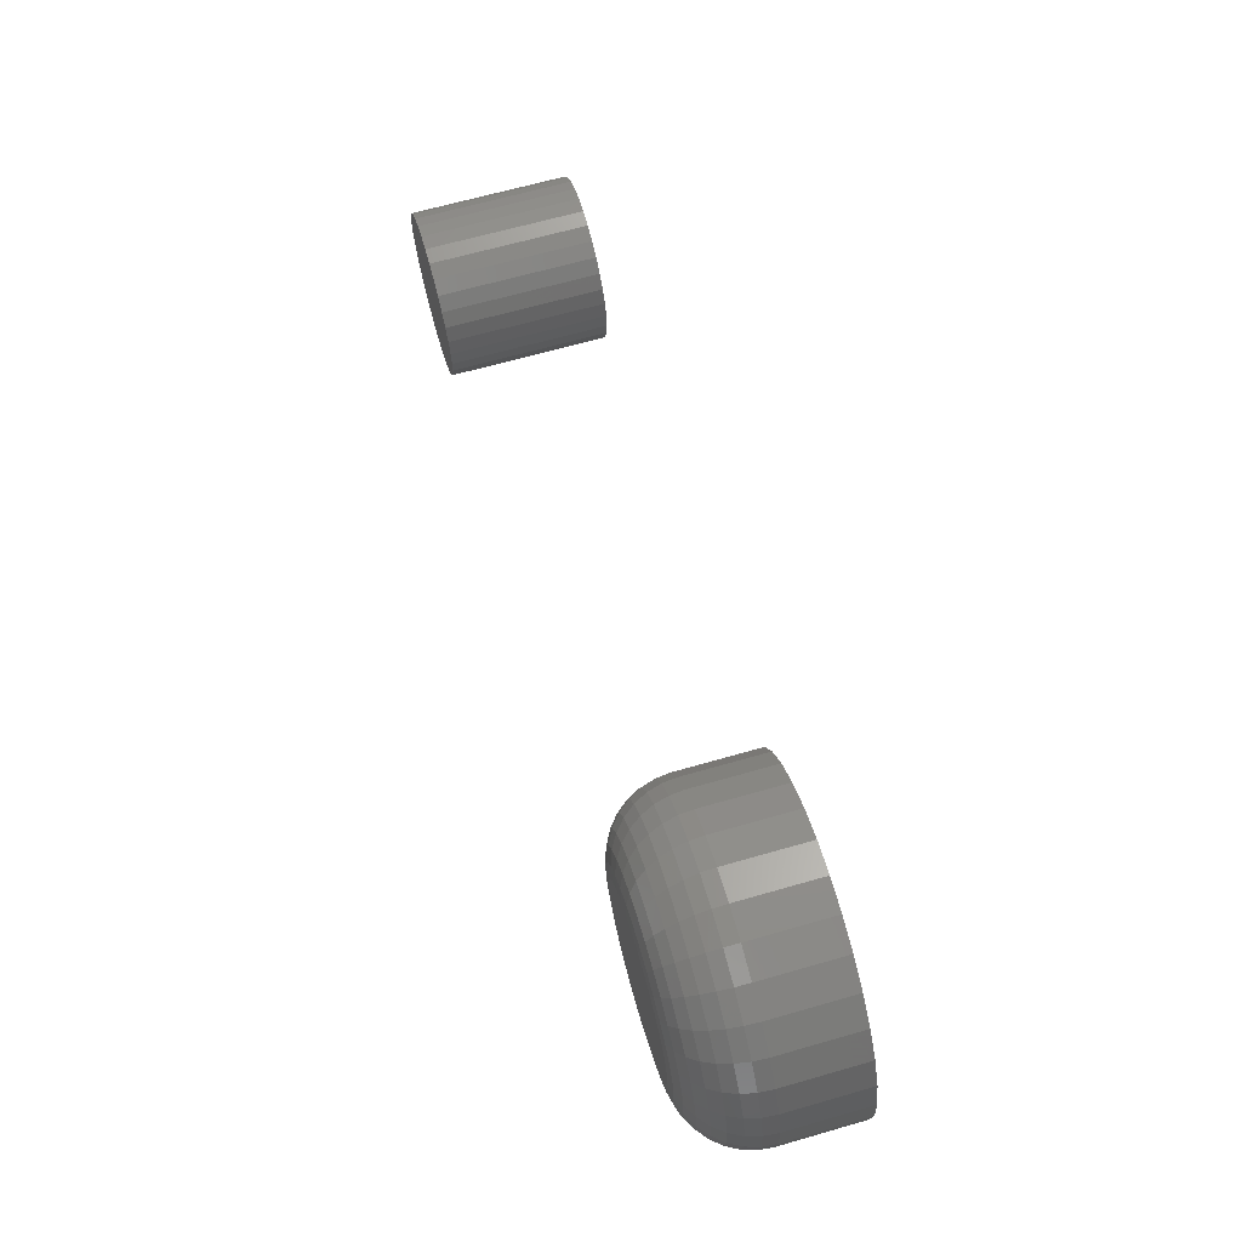
<metadata>
{"format":"stl","ext":"stl","renderer":"f3d","projection":"perspective","resolution":1024,"background":"white","views":[{"elev":66.5,"azim":74.0,"up":"+Z"}]}
</metadata>
<code>
# stl→obj: 384 verts, 760 faces
v -0.6253 -0.1328 0.0365
v -0.5984 -0.1328 0.0365
v -0.6118 -0.1328 0.03783
v -0.6383 -0.1328 0.03257
v -0.5854 -0.1328 0.03257
v -0.6502 -0.1328 0.02619
v -0.5735 -0.1328 0.02619
v -0.6607 -0.1328 0.0176
v -0.563 -0.1328 0.0176
v -0.6693 -0.1328 0.007128
v -0.5544 -0.1328 0.007128
v -0.5544 -0.1328 -0.06963
v -0.6607 -0.1328 -0.0801
v -0.563 -0.1328 -0.0801
v -0.6502 -0.1328 -0.08869
v -0.5735 -0.1328 -0.08869
v -0.6383 -0.1328 -0.09507
v -0.5854 -0.1328 -0.09507
v -0.6253 -0.1328 -0.099
v -0.5984 -0.1328 -0.099
v -0.6118 -0.1328 -0.1003
v -0.548 -0.1328 -0.004815
v -0.6757 -0.1328 -0.004815
v -0.5441 -0.1328 -0.01777
v -0.6796 -0.1328 -0.01777
v -0.5428 -0.1328 -0.03125
v -0.6809 -0.1328 -0.03125
v -0.5441 -0.1328 -0.04473
v -0.6796 -0.1328 -0.04473
v -0.548 -0.1328 -0.05769
v -0.6757 -0.1328 -0.05769
v -0.6693 -0.1328 -0.06963
v -0.6118 1.819e-17 0.03783
v -0.5984 1.961e-17 0.0365
v -0.6253 1.661e-17 0.0365
v -0.6383 1.493e-17 0.03257
v -0.5854 2.08e-17 0.03257
v -0.6502 1.32e-17 0.02619
v -0.5735 2.173e-17 0.02619
v -0.6607 1.151e-17 0.0176
v -0.563 2.235e-17 0.0176
v -0.6693 9.898e-18 0.007128
v -0.5544 2.265e-17 0.007128
v -0.563 1.625e-17 -0.0801
v -0.6607 5.404e-18 -0.0801
v -0.5544 1.786e-17 -0.06963
v -0.6502 6.03e-18 -0.08869
v -0.5735 1.455e-17 -0.08869
v -0.6383 6.957e-18 -0.09507
v -0.5854 1.283e-17 -0.09507
v -0.6253 8.15e-18 -0.099
v -0.5984 1.114e-17 -0.099
v -0.6118 9.564e-18 -0.1003
v -0.6693 5.104e-18 -0.06963
v -0.6757 5.141e-18 -0.05769
v -0.548 1.931e-17 -0.05769
v -0.6796 5.514e-18 -0.04473
v -0.5441 2.056e-17 -0.04473
v -0.6809 6.208e-18 -0.03125
v -0.5428 2.155e-17 -0.03125
v -0.6796 7.197e-18 -0.01777
v -0.5441 2.224e-17 -0.01777
v -0.6757 8.443e-18 -0.004815
v -0.548 2.261e-17 -0.004815
v -0.009415 -0.1328 0.0742
v 0.02011 -0.1328 0.0742
v 0.005345 -0.1328 0.07566
v -0.02361 -0.1328 0.0699
v 0.0343 -0.1328 0.0699
v -0.03669 -0.1328 0.06291
v 0.04738 -0.1328 0.06291
v -0.04815 -0.1328 0.0535
v 0.05884 -0.1328 0.0535
v 0.05884 -0.1328 -0.0535
v -0.03669 -0.1328 -0.06291
v 0.04738 -0.1328 -0.06291
v -0.02361 -0.1328 -0.0699
v 0.0343 -0.1328 -0.0699
v -0.009415 -0.1328 -0.0742
v 0.02011 -0.1328 -0.0742
v 0.005345 -0.1328 -0.07566
v 0.06825 -0.1328 0.04203
v -0.05756 -0.1328 0.04203
v 0.07524 -0.1328 0.02895
v -0.06455 -0.1328 0.02895
v 0.07955 -0.1328 0.01476
v -0.06886 -0.1328 0.01476
v 0.081 -0.1328 -4.655e-17
v -0.07031 -0.1328 -7.668e-17
v 0.07955 -0.1328 -0.01476
v -0.06886 -0.1328 -0.01476
v 0.07524 -0.1328 -0.02895
v -0.06455 -0.1328 -0.02895
v 0.06825 -0.1328 -0.04203
v -0.05756 -0.1328 -0.04203
v -0.04815 -0.1328 -0.0535
v 0.1435 2.155e-17 -1.692e-17
v 0.1435 -0.07031 -1.735e-16
v 0.1408 2.14e-17 -0.02695
v 0.1408 -0.07031 -0.02695
v 0.133 2.096e-17 -0.05287
v 0.133 -0.07031 -0.05287
v 0.1202 2.025e-17 -0.07676
v 0.1202 -0.07031 -0.07676
v 0.103 1.93e-17 -0.09769
v 0.103 -0.07031 -0.09769
v 0.0821 1.814e-17 -0.1149
v 0.0821 -0.07031 -0.1149
v 0.05822 1.681e-17 -0.1276
v 0.05822 -0.07031 -0.1276
v 0.0323 1.537e-17 -0.1355
v 0.0323 -0.07031 -0.1355
v 0.005345 1.388e-17 -0.1382
v 0.005345 -0.07031 -0.1382
v -0.02161 1.238e-17 -0.1355
v -0.02161 -0.07031 -0.1355
v -0.04753 1.094e-17 -0.1276
v -0.04753 -0.07031 -0.1276
v -0.07141 9.617e-18 -0.1149
v -0.07141 -0.07031 -0.1149
v -0.09235 8.455e-18 -0.09769
v -0.09235 -0.07031 -0.09769
v -0.1095 7.501e-18 -0.07676
v -0.1095 -0.07031 -0.07676
v -0.1223 6.792e-18 -0.05287
v -0.1223 -0.07031 -0.05287
v -0.1302 6.356e-18 -0.02695
v -0.1302 -0.07031 -0.02695
v -0.1328 6.208e-18 1.692e-17
v -0.1328 -0.07031 1.692e-17
v -0.1302 6.356e-18 0.02695
v -0.1302 -0.07031 0.02695
v -0.1223 6.792e-18 0.05287
v -0.1223 -0.07031 0.05287
v -0.1095 7.501e-18 0.07676
v -0.1095 -0.07031 0.07676
v -0.09235 8.455e-18 0.09769
v -0.09235 -0.07031 0.09769
v -0.07141 9.617e-18 0.1149
v -0.07141 -0.07031 0.1149
v -0.04753 1.094e-17 0.1276
v -0.04753 -0.07031 0.1276
v -0.02161 1.238e-17 0.1355
v -0.02161 -0.07031 0.1355
v 0.005345 1.388e-17 0.1382
v 0.005345 -0.07031 0.1382
v 0.0323 1.537e-17 0.1355
v 0.0323 -0.07031 0.1355
v 0.05822 1.681e-17 0.1276
v 0.05822 -0.07031 0.1276
v 0.0821 1.814e-17 0.1149
v 0.0821 -0.07031 0.1149
v 0.103 1.93e-17 0.09769
v 0.103 -0.07031 0.09769
v 0.1202 2.025e-17 0.07676
v 0.1202 -0.07031 0.07676
v 0.133 2.096e-17 0.05287
v 0.133 -0.07031 0.05287
v 0.1408 2.14e-17 0.02695
v 0.1408 -0.07031 0.02695
v -0.08251 -0.1316 -6.245e-17
v -0.08082 -0.1316 0.01714
v -0.09423 -0.1281 -5.551e-17
v -0.09232 -0.1281 0.01943
v -0.105 -0.1223 -6.245e-17
v -0.1029 -0.1223 0.02153
v -0.1145 -0.1145 -5.551e-17
v -0.1122 -0.1145 0.02338
v -0.1223 -0.105 -6.245e-17
v -0.1198 -0.105 0.0249
v -0.1281 -0.09423 -5.551e-17
v -0.1255 -0.09423 0.02603
v -0.1316 -0.08251 -5.551e-17
v -0.129 -0.08251 0.02672
v 0.09151 -0.1316 0.01714
v 0.0932 -0.1316 -1.804e-16
v 0.103 -0.1281 0.01943
v 0.1049 -0.1281 -2.012e-16
v 0.1136 -0.1223 0.02153
v 0.1157 -0.1223 -2.082e-16
v 0.1229 -0.1145 0.02338
v 0.1252 -0.1145 -2.22e-16
v 0.1305 -0.105 0.0249
v 0.133 -0.105 -2.359e-16
v 0.1362 -0.09423 0.02603
v 0.1387 -0.09423 -2.429e-16
v 0.1397 -0.08251 0.02672
v 0.1423 -0.08251 -2.498e-16
v 0.08651 -0.1316 0.03362
v 0.09734 -0.1281 0.03811
v 0.1073 -0.1223 0.04224
v 0.1161 -0.1145 0.04587
v 0.1233 -0.105 0.04884
v 0.1286 -0.09423 0.05105
v 0.1319 -0.08251 0.05241
v 0.07839 -0.1316 0.04881
v 0.08814 -0.1281 0.05532
v 0.09712 -0.1223 0.06132
v 0.105 -0.1145 0.06659
v 0.1115 -0.105 0.0709
v 0.1163 -0.09423 0.07411
v 0.1192 -0.08251 0.07609
v 0.06747 -0.1316 0.06212
v 0.07576 -0.1281 0.07041
v 0.0834 -0.1223 0.07805
v 0.09009 -0.1145 0.08475
v 0.09559 -0.105 0.09024
v 0.09967 -0.09423 0.09433
v 0.1022 -0.08251 0.09684
v 0.05415 -0.1316 0.07305
v 0.06067 -0.1281 0.08279
v 0.06667 -0.1223 0.09178
v 0.07193 -0.1145 0.09965
v 0.07625 -0.105 0.1061
v 0.07946 -0.09423 0.1109
v 0.08143 -0.08251 0.1139
v 0.03896 -0.1316 0.08116
v 0.04345 -0.1281 0.092
v 0.04759 -0.1223 0.102
v 0.05121 -0.1145 0.1107
v 0.05419 -0.105 0.1179
v 0.0564 -0.09423 0.1232
v 0.05776 -0.08251 0.1265
v 0.02248 -0.1316 0.08616
v 0.02477 -0.1281 0.09766
v 0.02688 -0.1223 0.1083
v 0.02873 -0.1145 0.1175
v 0.03024 -0.105 0.1252
v 0.03137 -0.09423 0.1308
v 0.03206 -0.08251 0.1343
v 0.005345 -0.1316 0.08785
v 0.005345 -0.1281 0.09958
v 0.005345 -0.1223 0.1104
v 0.005345 -0.1145 0.1199
v 0.005345 -0.105 0.1276
v 0.005345 -0.09423 0.1334
v 0.005345 -0.08251 0.137
v -0.01179 -0.1316 0.08616
v -0.01408 -0.1281 0.09766
v -0.01619 -0.1223 0.1083
v -0.01804 -0.1145 0.1175
v -0.01955 -0.105 0.1252
v -0.02068 -0.09423 0.1308
v -0.02137 -0.08251 0.1343
v -0.02827 -0.1316 0.08116
v -0.03276 -0.1281 0.092
v -0.0369 -0.1223 0.102
v -0.04052 -0.1145 0.1107
v -0.04349 -0.105 0.1179
v -0.0457 -0.09423 0.1232
v -0.04707 -0.08251 0.1265
v -0.04346 -0.1316 0.07305
v -0.04998 -0.1281 0.08279
v -0.05598 -0.1223 0.09178
v -0.06124 -0.1145 0.09965
v -0.06556 -0.105 0.1061
v -0.06877 -0.09423 0.1109
v -0.07074 -0.08251 0.1139
v -0.05677 -0.1316 0.06212
v -0.06507 -0.1281 0.07041
v -0.07271 -0.1223 0.07805
v -0.0794 -0.1145 0.08475
v -0.0849 -0.105 0.09024
v -0.08898 -0.09423 0.09433
v -0.0915 -0.08251 0.09684
v -0.0677 -0.1316 0.04881
v -0.07745 -0.1281 0.05532
v -0.08643 -0.1223 0.06132
v -0.09431 -0.1145 0.06659
v -0.1008 -0.105 0.0709
v -0.1056 -0.09423 0.07411
v -0.1085 -0.08251 0.07609
v -0.07582 -0.1316 0.03362
v -0.08665 -0.1281 0.03811
v -0.09663 -0.1223 0.04224
v -0.1054 -0.1145 0.04587
v -0.1126 -0.105 0.04884
v -0.1179 -0.09423 0.05105
v -0.1212 -0.08251 0.05241
v 0.09151 -0.1316 -0.01714
v 0.103 -0.1281 -0.01943
v 0.1136 -0.1223 -0.02153
v 0.1229 -0.1145 -0.02338
v 0.1305 -0.105 -0.0249
v 0.1362 -0.09423 -0.02603
v 0.1397 -0.08251 -0.02672
v -0.08082 -0.1316 -0.01714
v -0.09232 -0.1281 -0.01943
v -0.1029 -0.1223 -0.02153
v -0.1122 -0.1145 -0.02338
v -0.1198 -0.105 -0.0249
v -0.1255 -0.09423 -0.02603
v -0.129 -0.08251 -0.02672
v -0.07582 -0.1316 -0.03362
v -0.08665 -0.1281 -0.03811
v -0.09663 -0.1223 -0.04224
v -0.1054 -0.1145 -0.04587
v -0.1126 -0.105 -0.04884
v -0.1179 -0.09423 -0.05105
v -0.1212 -0.08251 -0.05241
v -0.0677 -0.1316 -0.04881
v -0.07745 -0.1281 -0.05532
v -0.08643 -0.1223 -0.06132
v -0.09431 -0.1145 -0.06659
v -0.1008 -0.105 -0.0709
v -0.1056 -0.09423 -0.07411
v -0.1085 -0.08251 -0.07609
v -0.05677 -0.1316 -0.06212
v -0.06507 -0.1281 -0.07041
v -0.07271 -0.1223 -0.07805
v -0.0794 -0.1145 -0.08475
v -0.0849 -0.105 -0.09024
v -0.08898 -0.09423 -0.09433
v -0.0915 -0.08251 -0.09684
v -0.04346 -0.1316 -0.07305
v -0.04998 -0.1281 -0.08279
v -0.05598 -0.1223 -0.09178
v -0.06124 -0.1145 -0.09965
v -0.06556 -0.105 -0.1061
v -0.06877 -0.09423 -0.1109
v -0.07074 -0.08251 -0.1139
v -0.02827 -0.1316 -0.08116
v -0.03276 -0.1281 -0.092
v -0.0369 -0.1223 -0.102
v -0.04052 -0.1145 -0.1107
v -0.04349 -0.105 -0.1179
v -0.0457 -0.09423 -0.1232
v -0.04707 -0.08251 -0.1265
v -0.01179 -0.1316 -0.08616
v -0.01408 -0.1281 -0.09766
v -0.01619 -0.1223 -0.1083
v -0.01804 -0.1145 -0.1175
v -0.01955 -0.105 -0.1252
v -0.02068 -0.09423 -0.1308
v -0.02137 -0.08251 -0.1343
v 0.005345 -0.1316 -0.08785
v 0.005345 -0.1281 -0.09958
v 0.005345 -0.1223 -0.1104
v 0.005345 -0.1145 -0.1199
v 0.005345 -0.105 -0.1276
v 0.005345 -0.09423 -0.1334
v 0.005345 -0.08251 -0.137
v 0.02248 -0.1316 -0.08616
v 0.02477 -0.1281 -0.09766
v 0.02688 -0.1223 -0.1083
v 0.02873 -0.1145 -0.1175
v 0.03024 -0.105 -0.1252
v 0.03137 -0.09423 -0.1308
v 0.03206 -0.08251 -0.1343
v 0.03896 -0.1316 -0.08116
v 0.04345 -0.1281 -0.092
v 0.04759 -0.1223 -0.102
v 0.05121 -0.1145 -0.1107
v 0.05419 -0.105 -0.1179
v 0.0564 -0.09423 -0.1232
v 0.05776 -0.08251 -0.1265
v 0.05415 -0.1316 -0.07305
v 0.06067 -0.1281 -0.08279
v 0.06667 -0.1223 -0.09178
v 0.07193 -0.1145 -0.09965
v 0.07625 -0.105 -0.1061
v 0.07946 -0.09423 -0.1109
v 0.08143 -0.08251 -0.1139
v 0.06747 -0.1316 -0.06212
v 0.07576 -0.1281 -0.07041
v 0.0834 -0.1223 -0.07805
v 0.09009 -0.1145 -0.08475
v 0.09559 -0.105 -0.09024
v 0.09967 -0.09423 -0.09433
v 0.1022 -0.08251 -0.09684
v 0.07839 -0.1316 -0.04881
v 0.08814 -0.1281 -0.05532
v 0.09712 -0.1223 -0.06132
v 0.105 -0.1145 -0.06659
v 0.1115 -0.105 -0.0709
v 0.1163 -0.09423 -0.07411
v 0.1192 -0.08251 -0.07609
v 0.08651 -0.1316 -0.03362
v 0.09734 -0.1281 -0.03811
v 0.1073 -0.1223 -0.04224
v 0.1161 -0.1145 -0.04587
v 0.1233 -0.105 -0.04884
v 0.1286 -0.09423 -0.05105
v 0.1319 -0.08251 -0.05241
f 1 2 3
f 2 1 4
f 2 4 5
f 5 4 6
f 5 6 7
f 7 6 8
f 7 8 9
f 9 8 10
f 9 10 11
f 12 13 14
f 14 13 15
f 14 15 16
f 16 15 17
f 16 17 18
f 18 17 19
f 18 19 20
f 20 19 21
f 11 10 22
f 22 10 23
f 22 23 24
f 24 23 25
f 24 25 26
f 26 25 27
f 26 27 28
f 28 27 29
f 28 29 30
f 30 29 31
f 30 31 12
f 12 31 32
f 12 32 13
f 33 34 35
f 36 35 34
f 37 36 34
f 38 36 37
f 39 38 37
f 40 38 39
f 41 40 39
f 42 40 41
f 43 42 41
f 44 45 46
f 47 45 44
f 48 47 44
f 49 47 48
f 50 49 48
f 51 49 50
f 52 51 50
f 53 51 52
f 45 54 46
f 46 54 55
f 46 55 56
f 56 55 57
f 56 57 58
f 58 57 59
f 58 59 60
f 60 59 61
f 60 61 62
f 62 61 63
f 62 63 64
f 64 63 42
f 64 42 43
f 60 26 58
f 58 26 28
f 58 28 56
f 56 28 30
f 56 30 46
f 46 30 12
f 46 12 44
f 44 12 14
f 44 14 48
f 48 14 16
f 48 16 50
f 50 16 18
f 50 18 52
f 52 18 20
f 52 20 53
f 53 20 21
f 53 21 51
f 51 21 19
f 51 19 49
f 49 19 17
f 49 17 47
f 47 17 15
f 47 15 45
f 45 15 13
f 45 13 54
f 54 13 32
f 54 32 55
f 55 32 31
f 55 31 57
f 57 31 29
f 57 29 59
f 59 29 27
f 59 27 61
f 61 27 25
f 61 25 63
f 63 25 23
f 63 23 42
f 42 23 10
f 42 10 40
f 40 10 8
f 40 8 38
f 38 8 6
f 38 6 36
f 36 6 4
f 36 4 35
f 35 4 1
f 35 1 33
f 33 1 3
f 33 3 34
f 34 3 2
f 34 2 37
f 37 2 5
f 37 5 39
f 39 5 7
f 39 7 41
f 41 7 9
f 41 9 43
f 43 9 11
f 43 11 64
f 64 11 22
f 64 22 62
f 62 22 24
f 62 24 60
f 60 24 26
f 65 66 67
f 66 65 68
f 66 68 69
f 69 68 70
f 69 70 71
f 71 70 72
f 71 72 73
f 74 75 76
f 76 75 77
f 76 77 78
f 78 77 79
f 78 79 80
f 80 79 81
f 73 72 82
f 82 72 83
f 82 83 84
f 84 83 85
f 84 85 86
f 86 85 87
f 86 87 88
f 88 87 89
f 88 89 90
f 90 89 91
f 90 91 92
f 92 91 93
f 92 93 94
f 94 93 95
f 94 95 74
f 74 95 96
f 74 96 75
f 97 98 99
f 99 98 100
f 99 100 101
f 101 100 102
f 101 102 103
f 103 102 104
f 103 104 105
f 105 104 106
f 105 106 107
f 107 106 108
f 107 108 109
f 109 108 110
f 109 110 111
f 111 110 112
f 111 112 113
f 113 112 114
f 113 114 115
f 115 114 116
f 115 116 117
f 117 116 118
f 117 118 119
f 119 118 120
f 119 120 121
f 121 120 122
f 121 122 123
f 123 122 124
f 123 124 125
f 125 124 126
f 125 126 127
f 127 126 128
f 127 128 129
f 129 128 130
f 129 130 131
f 131 130 132
f 131 132 133
f 133 132 134
f 133 134 135
f 135 134 136
f 135 136 137
f 137 136 138
f 137 138 139
f 139 138 140
f 139 140 141
f 141 140 142
f 141 142 143
f 143 142 144
f 143 144 145
f 145 144 146
f 145 146 147
f 147 146 148
f 147 148 149
f 149 148 150
f 149 150 151
f 151 150 152
f 151 152 153
f 153 152 154
f 153 154 155
f 155 154 156
f 155 156 157
f 157 156 158
f 157 158 159
f 159 158 160
f 159 160 97
f 97 160 98
f 89 87 161
f 161 87 162
f 161 162 163
f 163 162 164
f 163 164 165
f 165 164 166
f 165 166 167
f 167 166 168
f 167 168 169
f 169 168 170
f 169 170 171
f 171 170 172
f 171 172 173
f 173 172 174
f 173 174 130
f 130 174 132
f 86 88 175
f 175 88 176
f 175 176 177
f 177 176 178
f 177 178 179
f 179 178 180
f 179 180 181
f 181 180 182
f 181 182 183
f 183 182 184
f 183 184 185
f 185 184 186
f 185 186 187
f 187 186 188
f 187 188 160
f 160 188 98
f 84 86 189
f 189 86 175
f 189 175 190
f 190 175 177
f 190 177 191
f 191 177 179
f 191 179 192
f 192 179 181
f 192 181 193
f 193 181 183
f 193 183 194
f 194 183 185
f 194 185 195
f 195 185 187
f 195 187 158
f 158 187 160
f 82 84 196
f 196 84 189
f 196 189 197
f 197 189 190
f 197 190 198
f 198 190 191
f 198 191 199
f 199 191 192
f 199 192 200
f 200 192 193
f 200 193 201
f 201 193 194
f 201 194 202
f 202 194 195
f 202 195 156
f 156 195 158
f 73 82 203
f 203 82 196
f 203 196 204
f 204 196 197
f 204 197 205
f 205 197 198
f 205 198 206
f 206 198 199
f 206 199 207
f 207 199 200
f 207 200 208
f 208 200 201
f 208 201 209
f 209 201 202
f 209 202 154
f 154 202 156
f 71 73 210
f 210 73 203
f 210 203 211
f 211 203 204
f 211 204 212
f 212 204 205
f 212 205 213
f 213 205 206
f 213 206 214
f 214 206 207
f 214 207 215
f 215 207 208
f 215 208 216
f 216 208 209
f 216 209 152
f 152 209 154
f 69 71 217
f 217 71 210
f 217 210 218
f 218 210 211
f 218 211 219
f 219 211 212
f 219 212 220
f 220 212 213
f 220 213 221
f 221 213 214
f 221 214 222
f 222 214 215
f 222 215 223
f 223 215 216
f 223 216 150
f 150 216 152
f 66 69 224
f 224 69 217
f 224 217 225
f 225 217 218
f 225 218 226
f 226 218 219
f 226 219 227
f 227 219 220
f 227 220 228
f 228 220 221
f 228 221 229
f 229 221 222
f 229 222 230
f 230 222 223
f 230 223 148
f 148 223 150
f 67 66 231
f 231 66 224
f 231 224 232
f 232 224 225
f 232 225 233
f 233 225 226
f 233 226 234
f 234 226 227
f 234 227 235
f 235 227 228
f 235 228 236
f 236 228 229
f 236 229 237
f 237 229 230
f 237 230 146
f 146 230 148
f 65 67 238
f 238 67 231
f 238 231 239
f 239 231 232
f 239 232 240
f 240 232 233
f 240 233 241
f 241 233 234
f 241 234 242
f 242 234 235
f 242 235 243
f 243 235 236
f 243 236 244
f 244 236 237
f 244 237 144
f 144 237 146
f 68 65 245
f 245 65 238
f 245 238 246
f 246 238 239
f 246 239 247
f 247 239 240
f 247 240 248
f 248 240 241
f 248 241 249
f 249 241 242
f 249 242 250
f 250 242 243
f 250 243 251
f 251 243 244
f 251 244 142
f 142 244 144
f 70 68 252
f 252 68 245
f 252 245 253
f 253 245 246
f 253 246 254
f 254 246 247
f 254 247 255
f 255 247 248
f 255 248 256
f 256 248 249
f 256 249 257
f 257 249 250
f 257 250 258
f 258 250 251
f 258 251 140
f 140 251 142
f 72 70 259
f 259 70 252
f 259 252 260
f 260 252 253
f 260 253 261
f 261 253 254
f 261 254 262
f 262 254 255
f 262 255 263
f 263 255 256
f 263 256 264
f 264 256 257
f 264 257 265
f 265 257 258
f 265 258 138
f 138 258 140
f 83 72 266
f 266 72 259
f 266 259 267
f 267 259 260
f 267 260 268
f 268 260 261
f 268 261 269
f 269 261 262
f 269 262 270
f 270 262 263
f 270 263 271
f 271 263 264
f 271 264 272
f 272 264 265
f 272 265 136
f 136 265 138
f 85 83 273
f 273 83 266
f 273 266 274
f 274 266 267
f 274 267 275
f 275 267 268
f 275 268 276
f 276 268 269
f 276 269 277
f 277 269 270
f 277 270 278
f 278 270 271
f 278 271 279
f 279 271 272
f 279 272 134
f 134 272 136
f 87 85 162
f 162 85 273
f 162 273 164
f 164 273 274
f 164 274 166
f 166 274 275
f 166 275 168
f 168 275 276
f 168 276 170
f 170 276 277
f 170 277 172
f 172 277 278
f 172 278 174
f 174 278 279
f 174 279 132
f 132 279 134
f 88 90 176
f 176 90 280
f 176 280 178
f 178 280 281
f 178 281 180
f 180 281 282
f 180 282 182
f 182 282 283
f 182 283 184
f 184 283 284
f 184 284 186
f 186 284 285
f 186 285 188
f 188 285 286
f 188 286 98
f 98 286 100
f 91 89 287
f 287 89 161
f 287 161 288
f 288 161 163
f 288 163 289
f 289 163 165
f 289 165 290
f 290 165 167
f 290 167 291
f 291 167 169
f 291 169 292
f 292 169 171
f 292 171 293
f 293 171 173
f 293 173 128
f 128 173 130
f 93 91 294
f 294 91 287
f 294 287 295
f 295 287 288
f 295 288 296
f 296 288 289
f 296 289 297
f 297 289 290
f 297 290 298
f 298 290 291
f 298 291 299
f 299 291 292
f 299 292 300
f 300 292 293
f 300 293 126
f 126 293 128
f 95 93 301
f 301 93 294
f 301 294 302
f 302 294 295
f 302 295 303
f 303 295 296
f 303 296 304
f 304 296 297
f 304 297 305
f 305 297 298
f 305 298 306
f 306 298 299
f 306 299 307
f 307 299 300
f 307 300 124
f 124 300 126
f 96 95 308
f 308 95 301
f 308 301 309
f 309 301 302
f 309 302 310
f 310 302 303
f 310 303 311
f 311 303 304
f 311 304 312
f 312 304 305
f 312 305 313
f 313 305 306
f 313 306 314
f 314 306 307
f 314 307 122
f 122 307 124
f 75 96 315
f 315 96 308
f 315 308 316
f 316 308 309
f 316 309 317
f 317 309 310
f 317 310 318
f 318 310 311
f 318 311 319
f 319 311 312
f 319 312 320
f 320 312 313
f 320 313 321
f 321 313 314
f 321 314 120
f 120 314 122
f 77 75 322
f 322 75 315
f 322 315 323
f 323 315 316
f 323 316 324
f 324 316 317
f 324 317 325
f 325 317 318
f 325 318 326
f 326 318 319
f 326 319 327
f 327 319 320
f 327 320 328
f 328 320 321
f 328 321 118
f 118 321 120
f 79 77 329
f 329 77 322
f 329 322 330
f 330 322 323
f 330 323 331
f 331 323 324
f 331 324 332
f 332 324 325
f 332 325 333
f 333 325 326
f 333 326 334
f 334 326 327
f 334 327 335
f 335 327 328
f 335 328 116
f 116 328 118
f 81 79 336
f 336 79 329
f 336 329 337
f 337 329 330
f 337 330 338
f 338 330 331
f 338 331 339
f 339 331 332
f 339 332 340
f 340 332 333
f 340 333 341
f 341 333 334
f 341 334 342
f 342 334 335
f 342 335 114
f 114 335 116
f 80 81 343
f 343 81 336
f 343 336 344
f 344 336 337
f 344 337 345
f 345 337 338
f 345 338 346
f 346 338 339
f 346 339 347
f 347 339 340
f 347 340 348
f 348 340 341
f 348 341 349
f 349 341 342
f 349 342 112
f 112 342 114
f 78 80 350
f 350 80 343
f 350 343 351
f 351 343 344
f 351 344 352
f 352 344 345
f 352 345 353
f 353 345 346
f 353 346 354
f 354 346 347
f 354 347 355
f 355 347 348
f 355 348 356
f 356 348 349
f 356 349 110
f 110 349 112
f 76 78 357
f 357 78 350
f 357 350 358
f 358 350 351
f 358 351 359
f 359 351 352
f 359 352 360
f 360 352 353
f 360 353 361
f 361 353 354
f 361 354 362
f 362 354 355
f 362 355 363
f 363 355 356
f 363 356 108
f 108 356 110
f 74 76 364
f 364 76 357
f 364 357 365
f 365 357 358
f 365 358 366
f 366 358 359
f 366 359 367
f 367 359 360
f 367 360 368
f 368 360 361
f 368 361 369
f 369 361 362
f 369 362 370
f 370 362 363
f 370 363 106
f 106 363 108
f 94 74 371
f 371 74 364
f 371 364 372
f 372 364 365
f 372 365 373
f 373 365 366
f 373 366 374
f 374 366 367
f 374 367 375
f 375 367 368
f 375 368 376
f 376 368 369
f 376 369 377
f 377 369 370
f 377 370 104
f 104 370 106
f 92 94 378
f 378 94 371
f 378 371 379
f 379 371 372
f 379 372 380
f 380 372 373
f 380 373 381
f 381 373 374
f 381 374 382
f 382 374 375
f 382 375 383
f 383 375 376
f 383 376 384
f 384 376 377
f 384 377 102
f 102 377 104
f 90 92 280
f 280 92 378
f 280 378 281
f 281 378 379
f 281 379 282
f 282 379 380
f 282 380 283
f 283 380 381
f 283 381 284
f 284 381 382
f 284 382 285
f 285 382 383
f 285 383 286
f 286 383 384
f 286 384 100
f 100 384 102
f 145 147 143
f 141 143 147
f 149 141 147
f 111 115 109
f 113 115 111
f 115 117 109
f 109 117 119
f 109 119 107
f 107 119 121
f 107 121 105
f 105 121 123
f 105 123 103
f 103 123 125
f 103 125 101
f 101 125 127
f 101 127 99
f 99 127 129
f 99 129 97
f 97 129 131
f 97 131 159
f 159 131 133
f 159 133 157
f 157 133 135
f 157 135 155
f 155 135 137
f 155 137 153
f 153 137 139
f 153 139 151
f 151 139 141
f 151 141 149

</code>
